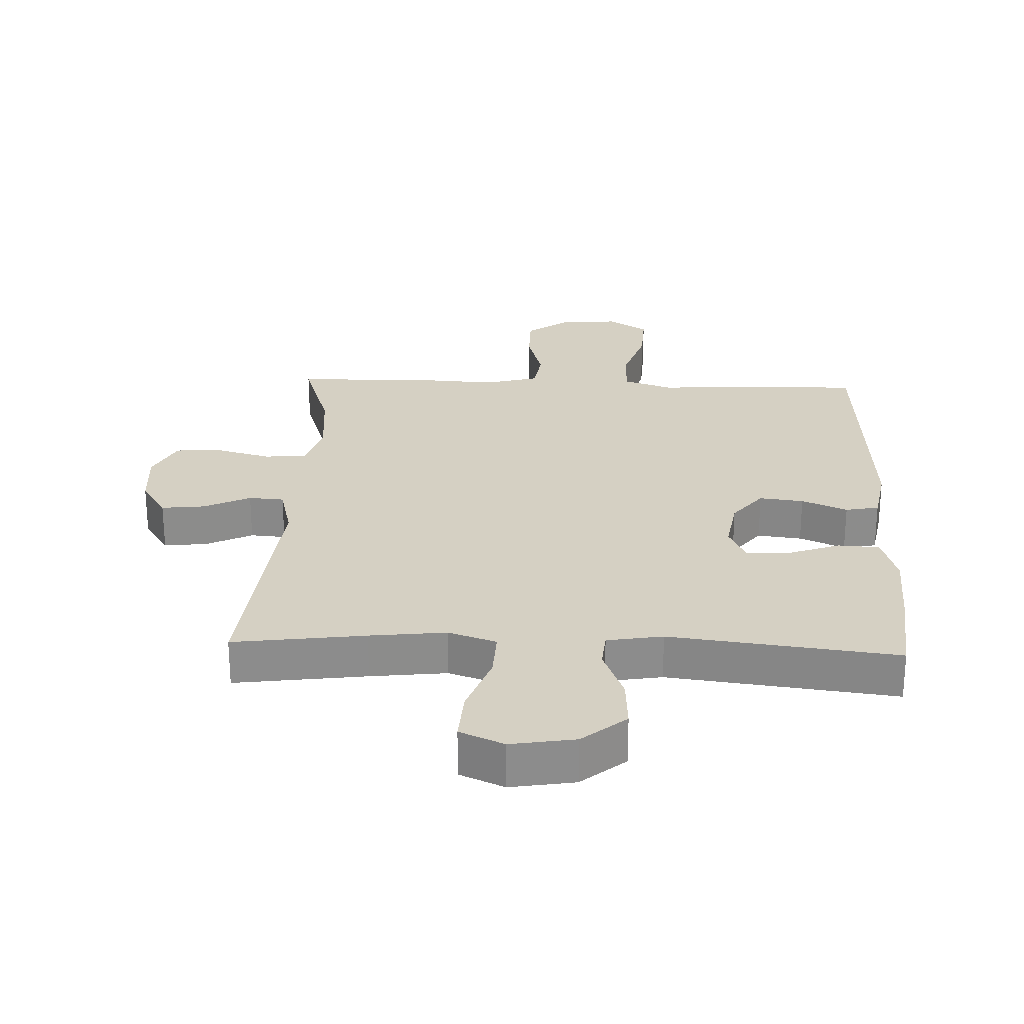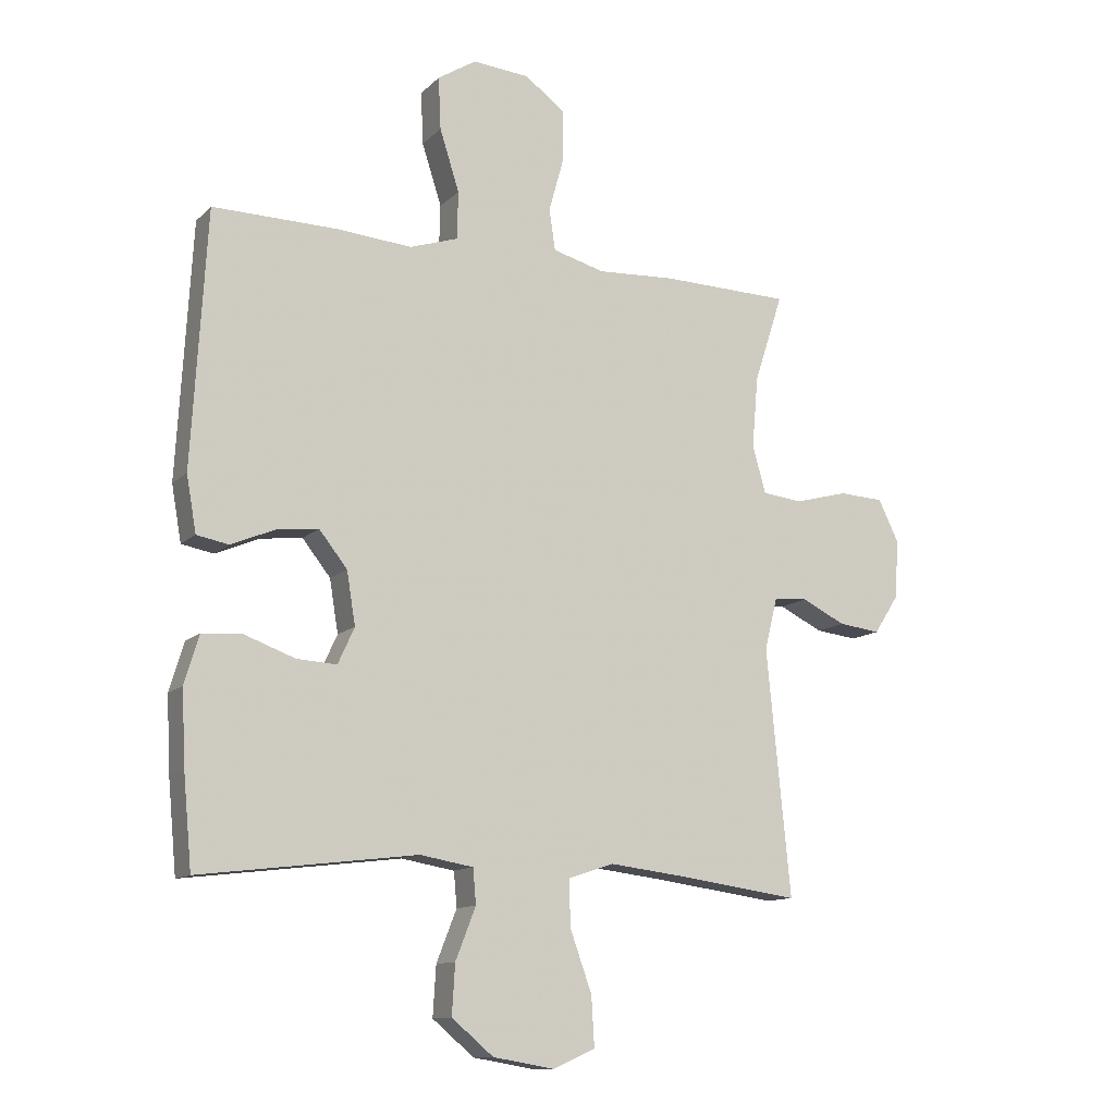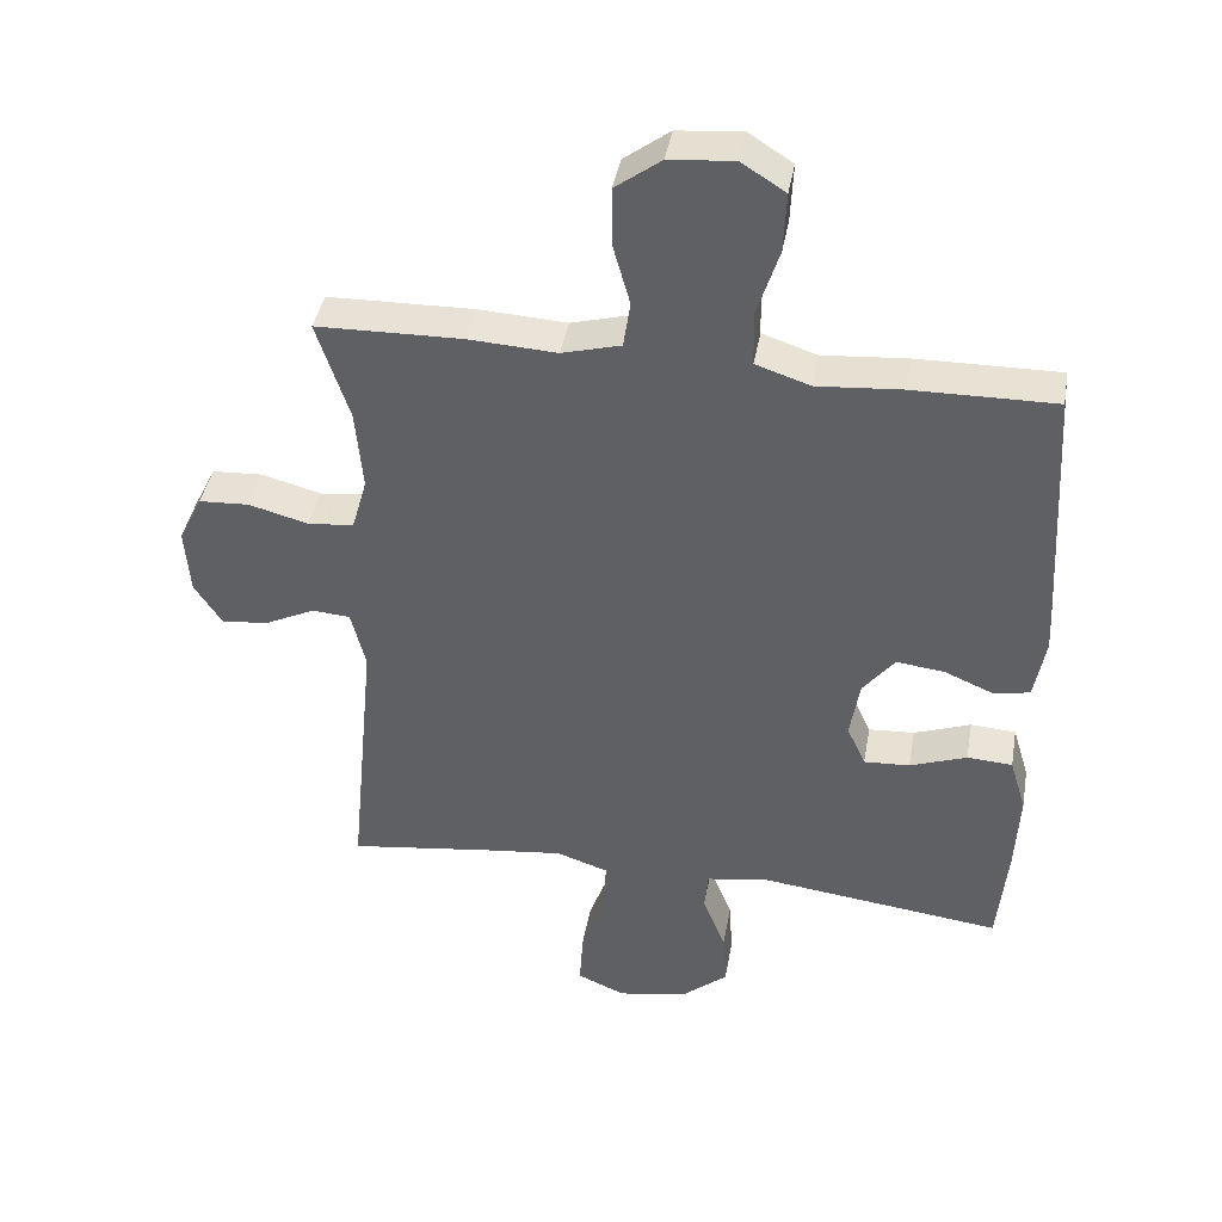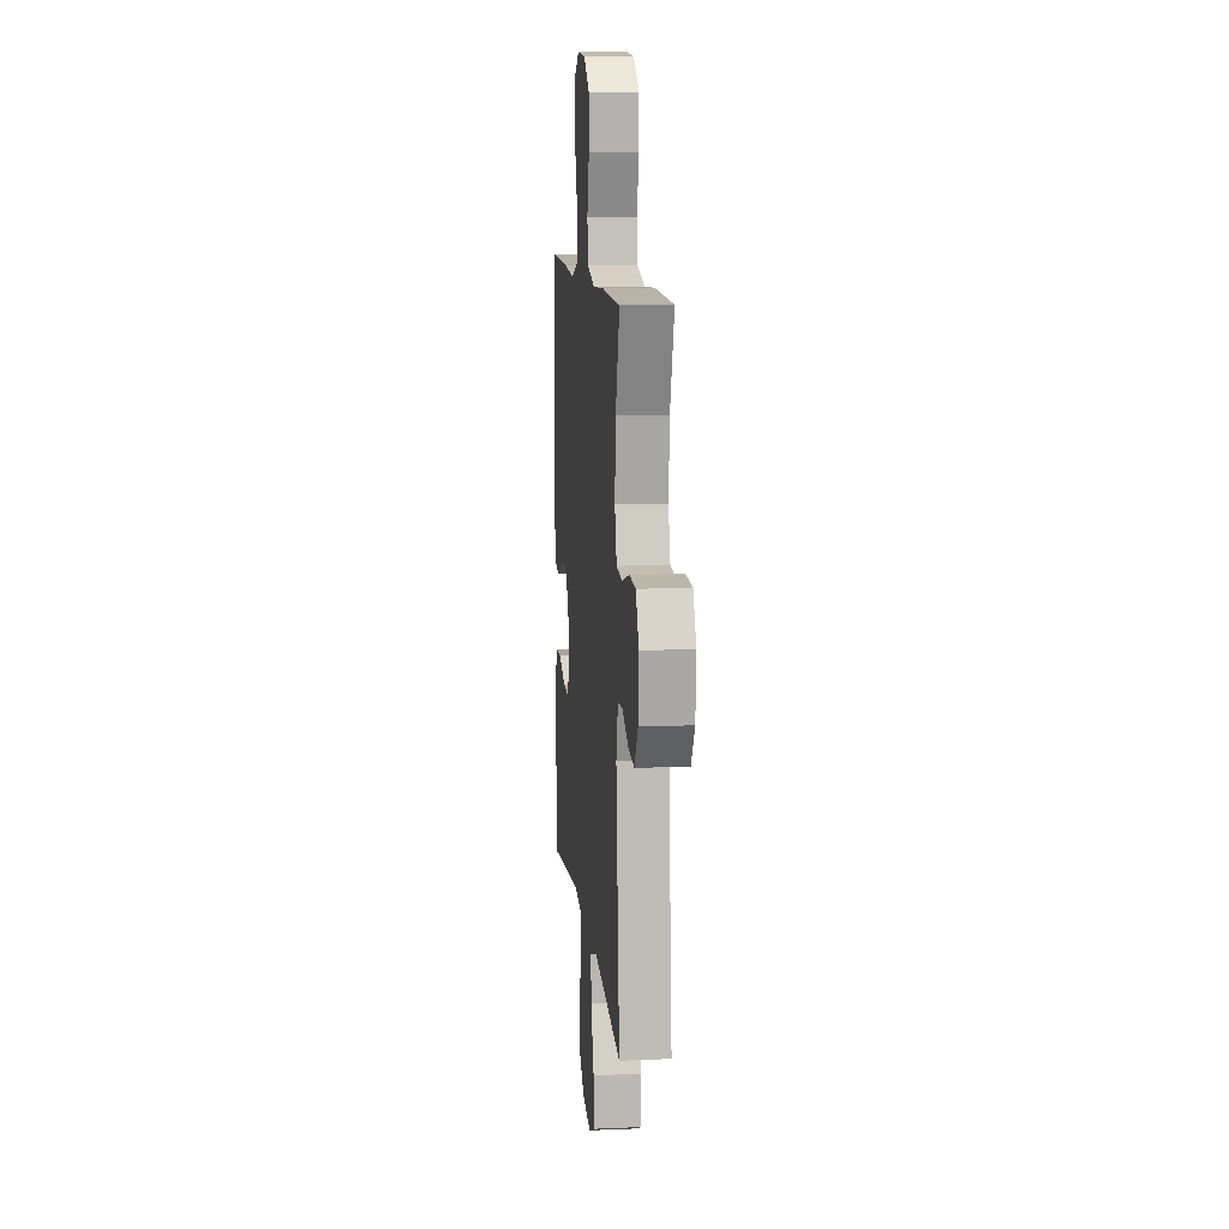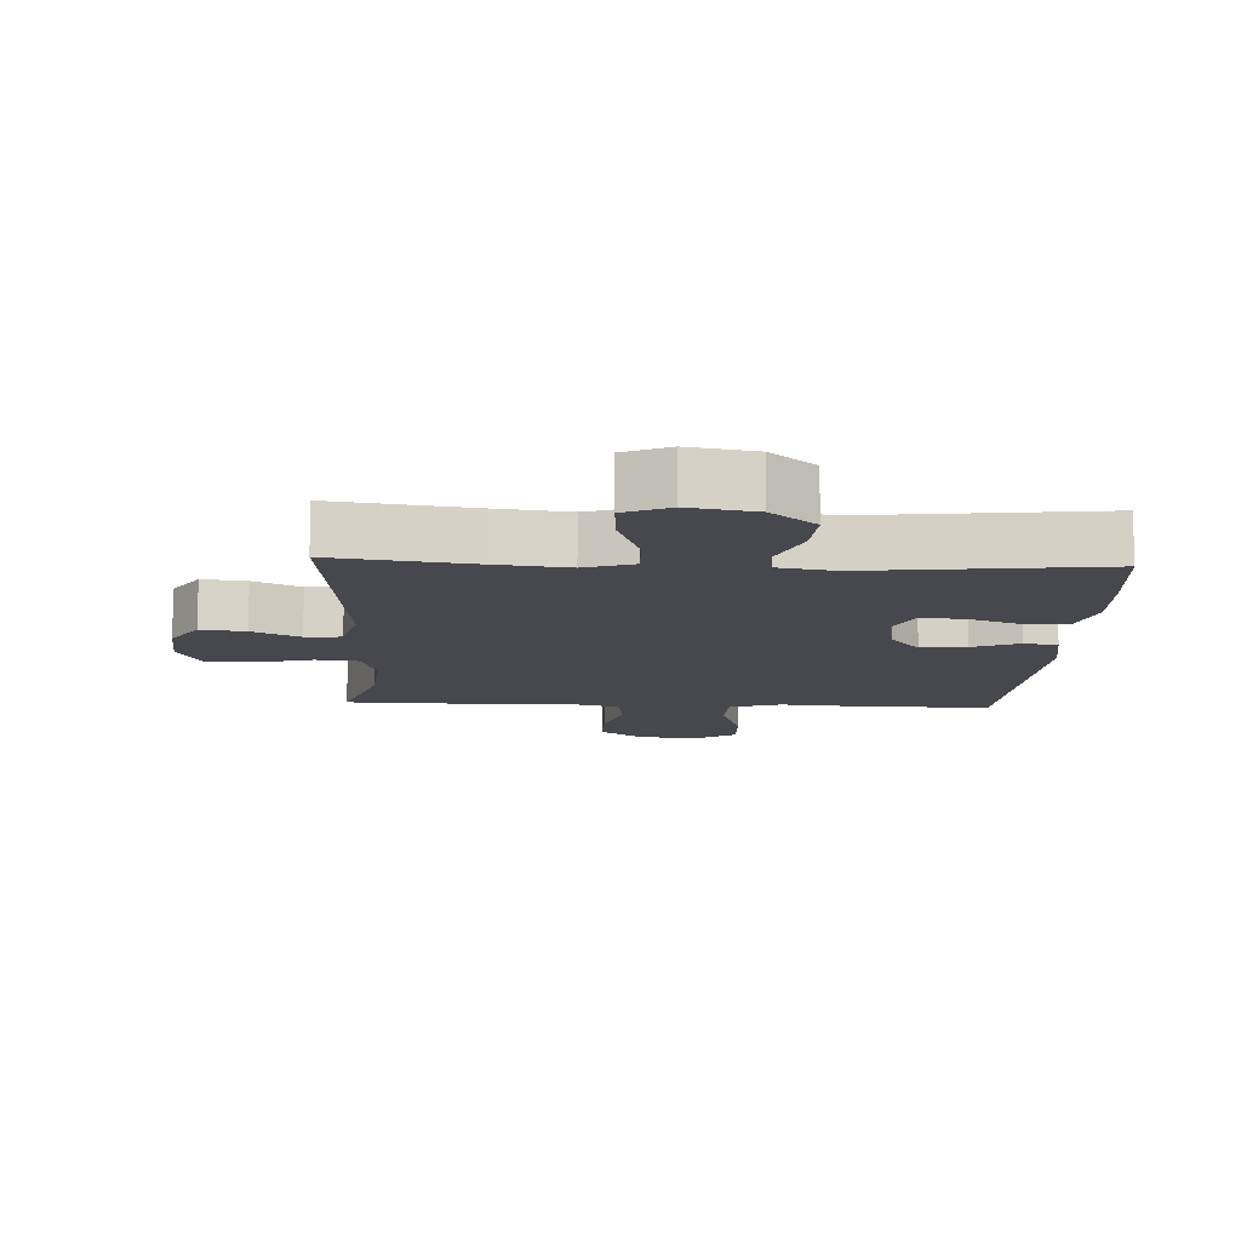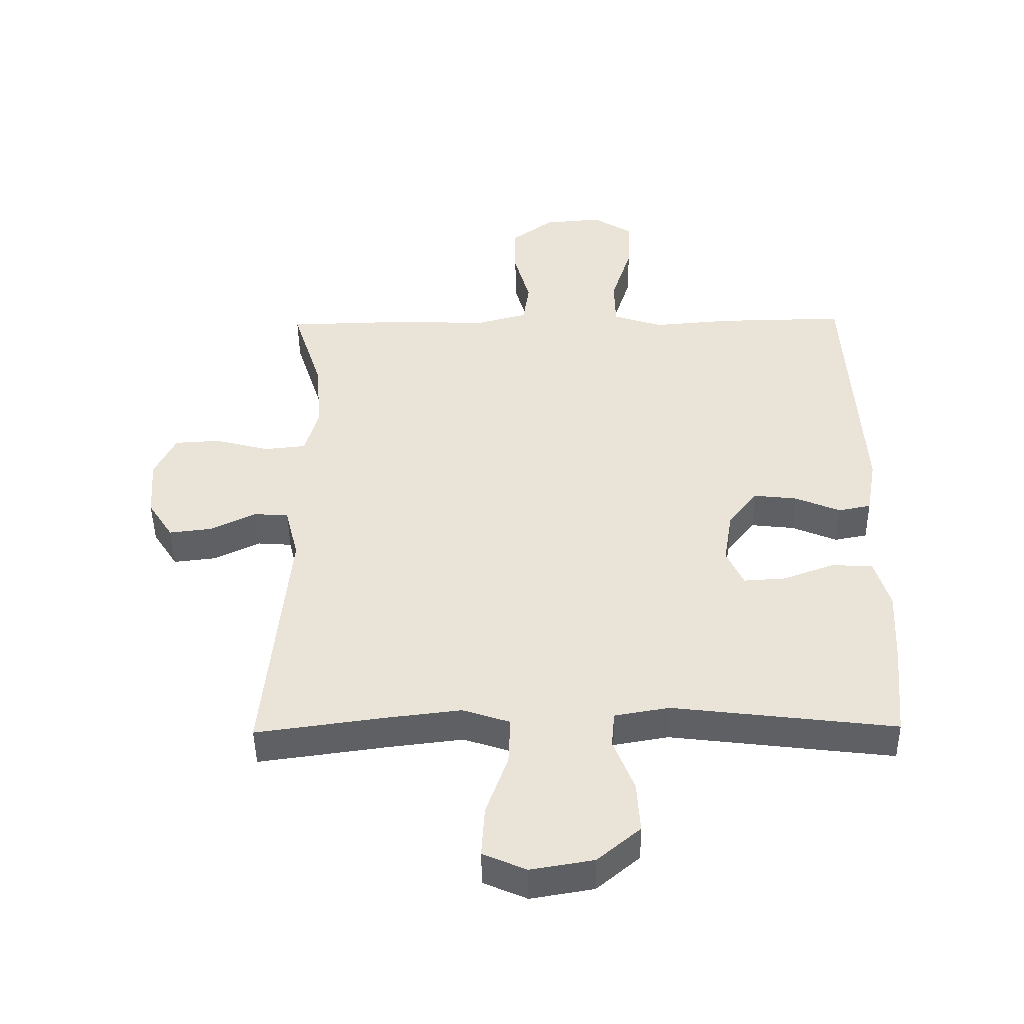
<metadata>
{"format":"obj","ext":"obj","renderer":"f3d","projection":"perspective","resolution":1024,"background":"white","views":[{"elev":26.2,"azim":-177.7,"up":"+Y"},{"elev":-12.0,"azim":-26.6,"up":"+Z"},{"elev":41.2,"azim":-170.0,"up":"+Z"},{"elev":11.2,"azim":84.1,"up":"+Z"},{"elev":-11.7,"azim":177.1,"up":"+Y"},{"elev":-46.3,"azim":-179.2,"up":"+Z"}]}
</metadata>
<code>
v 0.5 0.07 0.5
v 0.453 0.07 0.355
v 0.443 0.07 0.238
v 0.465 0.07 0.161
v 0.531 0.07 0.154
v 0.617 0.07 0.177
v 0.69 0.07 0.173
v 0.724 0.07 0.104
v 0.717 0.07 0.008
v 0.677 0.07 -0.054
v 0.609 0.07 -0.046
v 0.537 0.07 -0.011
v 0.482 0.07 -0.015
v 0.461 0.07 -0.1
v 0.5 0.07 -0.5
v 0.295 0.07 -0.472
v 0.177 0.07 -0.458
v 0.102 0.07 -0.483
v 0.105 0.07 -0.559
v 0.14 0.07 -0.657
v 0.145 0.07 -0.738
v 0.076 0.07 -0.768
v -0.024 0.07 -0.751
v -0.092 0.07 -0.694
v -0.087 0.07 -0.613
v -0.054 0.07 -0.529
v -0.059 0.07 -0.472
v -0.146 0.07 -0.457
v -0.5 0.07 -0.5
v -0.514 0.07 -0.35
v -0.52 0.07 -0.23
v -0.496 0.07 -0.151
v -0.431 0.07 -0.147
v -0.349 0.07 -0.177
v -0.283 0.07 -0.181
v -0.256 0.07 -0.122
v -0.27 0.07 -0.036
v -0.316 0.07 0.022
v -0.385 0.07 0.014
v -0.456 0.07 -0.016
v -0.508 0.07 -0.006
v -0.524 0.07 0.085
v -0.5 0.07 0.5
v -0.295 0.07 0.497
v -0.174 0.07 0.487
v -0.095 0.07 0.513
v -0.093 0.07 0.591
v -0.125 0.07 0.691
v -0.129 0.07 0.777
v -0.066 0.07 0.817
v 0.027 0.07 0.809
v 0.093 0.07 0.76
v 0.093 0.07 0.678
v 0.068 0.07 0.588
v 0.078 0.07 0.521
v 0.163 0.07 0.498
v 0.29 0.07 0.505
v 0.5 0 0.5
v 0.453 0 0.355
v 0.443 0 0.238
v 0.465 0 0.161
v 0.531 0 0.154
v 0.617 0 0.177
v 0.69 0 0.173
v 0.724 0 0.104
v 0.717 0 0.008
v 0.677 0 -0.054
v 0.609 0 -0.046
v 0.537 0 -0.011
v 0.482 0 -0.015
v 0.461 0 -0.1
v 0.5 0 -0.5
v 0.295 0 -0.472
v 0.177 0 -0.458
v 0.102 0 -0.483
v 0.105 0 -0.559
v 0.14 0 -0.657
v 0.145 0 -0.738
v 0.076 0 -0.768
v -0.024 0 -0.751
v -0.092 0 -0.694
v -0.087 0 -0.613
v -0.054 0 -0.529
v -0.059 0 -0.472
v -0.146 0 -0.457
v -0.5 0 -0.5
v -0.514 0 -0.35
v -0.52 0 -0.23
v -0.496 0 -0.151
v -0.431 0 -0.147
v -0.349 0 -0.177
v -0.283 0 -0.181
v -0.256 0 -0.122
v -0.27 0 -0.036
v -0.316 0 0.022
v -0.385 0 0.014
v -0.456 0 -0.016
v -0.508 0 -0.006
v -0.524 0 0.085
v -0.5 0 0.5
v -0.295 0 0.497
v -0.174 0 0.487
v -0.095 0 0.513
v -0.093 0 0.591
v -0.125 0 0.691
v -0.129 0 0.777
v -0.066 0 0.817
v 0.027 0 0.809
v 0.093 0 0.76
v 0.093 0 0.678
v 0.068 0 0.588
v 0.078 0 0.521
v 0.163 0 0.498
v 0.29 0 0.505
f 56 57 1 2
f 55 56 2 3
f 52 53 54
f 51 52 54
f 50 51 54
f 49 50 54
f 48 49 54
f 47 48 54
f 46 47 54 55
f 55 3 4
f 46 55 4
f 45 46 4
f 43 44 45
f 42 43 45
f 41 42 45
f 40 41 45
f 39 40 45
f 38 39 45 4
f 32 33 34
f 31 32 34
f 30 31 34
f 29 30 34
f 28 29 34
f 27 28 34 35
f 24 25 26
f 23 24 26
f 22 23 26
f 21 22 26
f 20 21 26
f 19 20 26
f 18 19 26 27
f 27 35 36
f 18 27 36
f 17 18 36
f 14 15 16
f 17 36 37
f 16 17 37
f 14 16 37
f 13 14 37
f 10 11 12
f 9 10 12
f 8 9 12
f 7 8 12
f 6 7 12
f 5 6 12
f 13 37 38
f 12 13 38
f 5 12 38
f 4 5 38
f 59 58 114 113
f 60 59 113 112
f 111 110 109
f 111 109 108
f 111 108 107
f 111 107 106
f 111 106 105
f 111 105 104
f 112 111 104 103
f 61 60 112
f 61 112 103
f 61 103 102
f 102 101 100
f 102 100 99
f 102 99 98
f 102 98 97
f 102 97 96
f 61 102 96 95
f 91 90 89
f 91 89 88
f 91 88 87
f 91 87 86
f 91 86 85
f 92 91 85 84
f 83 82 81
f 83 81 80
f 83 80 79
f 83 79 78
f 83 78 77
f 83 77 76
f 84 83 76 75
f 93 92 84
f 93 84 75
f 93 75 74
f 73 72 71
f 94 93 74
f 94 74 73
f 94 73 71
f 94 71 70
f 69 68 67
f 69 67 66
f 69 66 65
f 69 65 64
f 69 64 63
f 69 63 62
f 95 94 70
f 95 70 69
f 95 69 62
f 95 62 61
f 1 58 59 2
f 2 59 60 3
f 3 60 61 4
f 4 61 62 5
f 5 62 63 6
f 6 63 64 7
f 7 64 65 8
f 8 65 66 9
f 9 66 67 10
f 10 67 68 11
f 11 68 69 12
f 12 69 70 13
f 13 70 71 14
f 14 71 72 15
f 15 72 73 16
f 16 73 74 17
f 17 74 75 18
f 18 75 76 19
f 19 76 77 20
f 20 77 78 21
f 21 78 79 22
f 22 79 80 23
f 23 80 81 24
f 24 81 82 25
f 25 82 83 26
f 26 83 84 27
f 27 84 85 28
f 28 85 86 29
f 29 86 87 30
f 30 87 88 31
f 31 88 89 32
f 32 89 90 33
f 33 90 91 34
f 34 91 92 35
f 35 92 93 36
f 36 93 94 37
f 37 94 95 38
f 38 95 96 39
f 39 96 97 40
f 40 97 98 41
f 41 98 99 42
f 42 99 100 43
f 43 100 101 44
f 44 101 102 45
f 45 102 103 46
f 46 103 104 47
f 47 104 105 48
f 48 105 106 49
f 49 106 107 50
f 50 107 108 51
f 51 108 109 52
f 52 109 110 53
f 53 110 111 54
f 54 111 112 55
f 55 112 113 56
f 56 113 114 57
f 57 114 58 1

</code>
